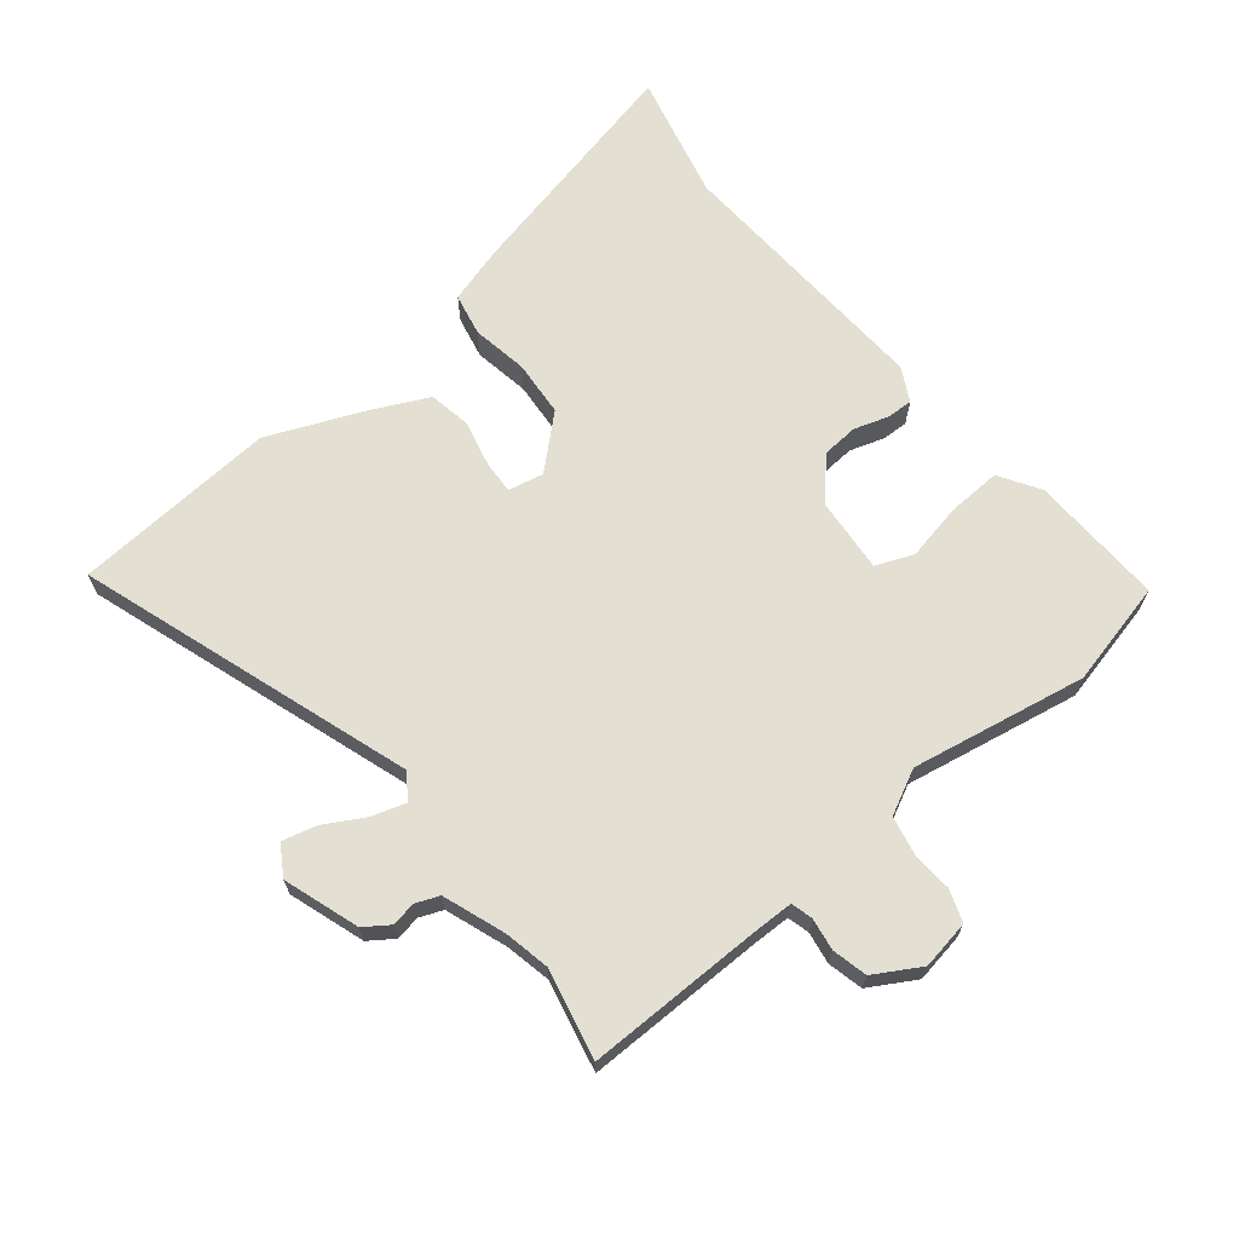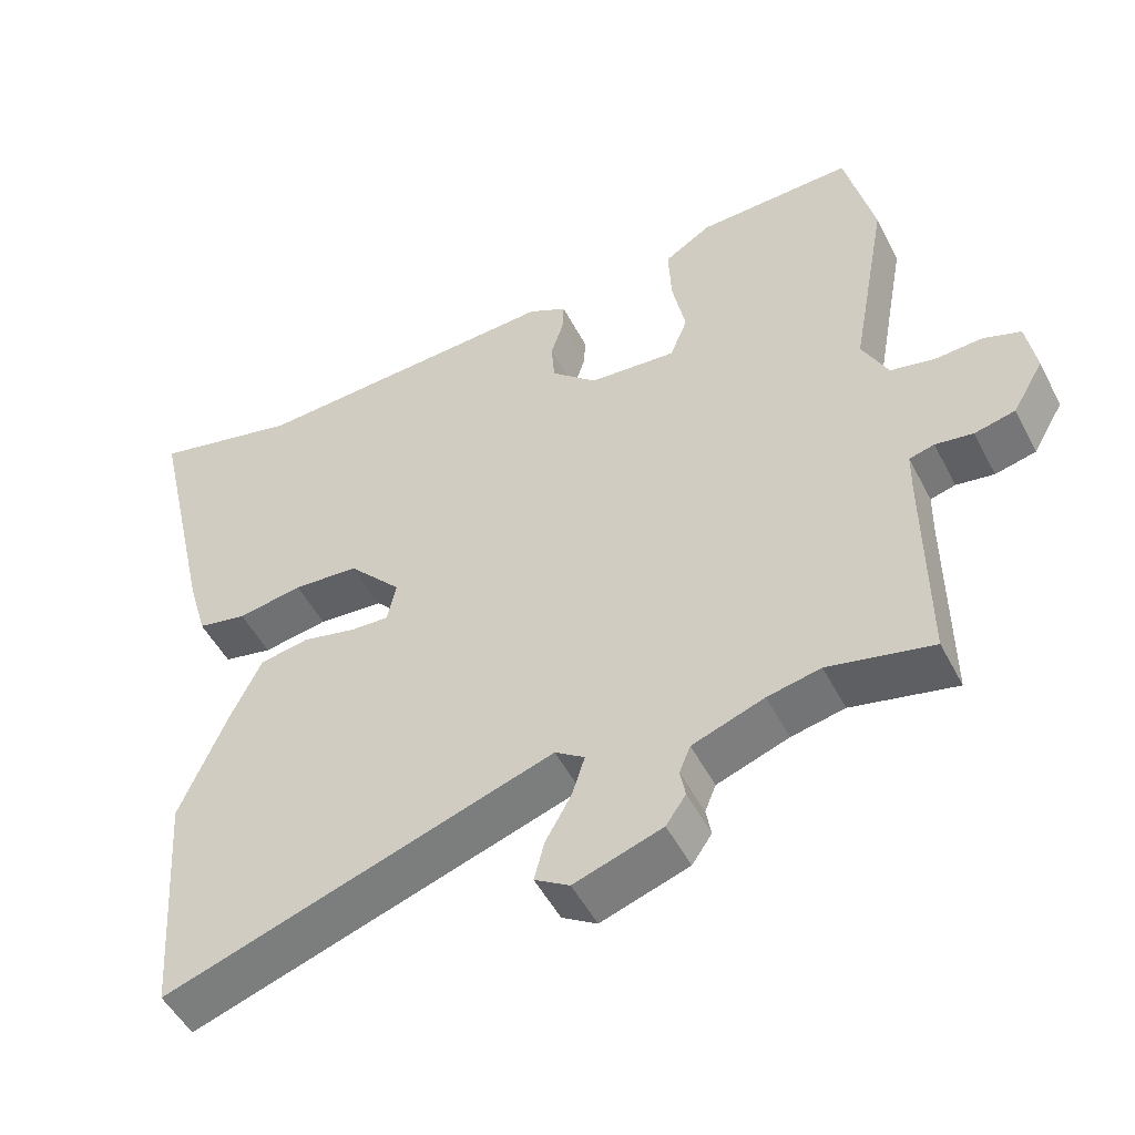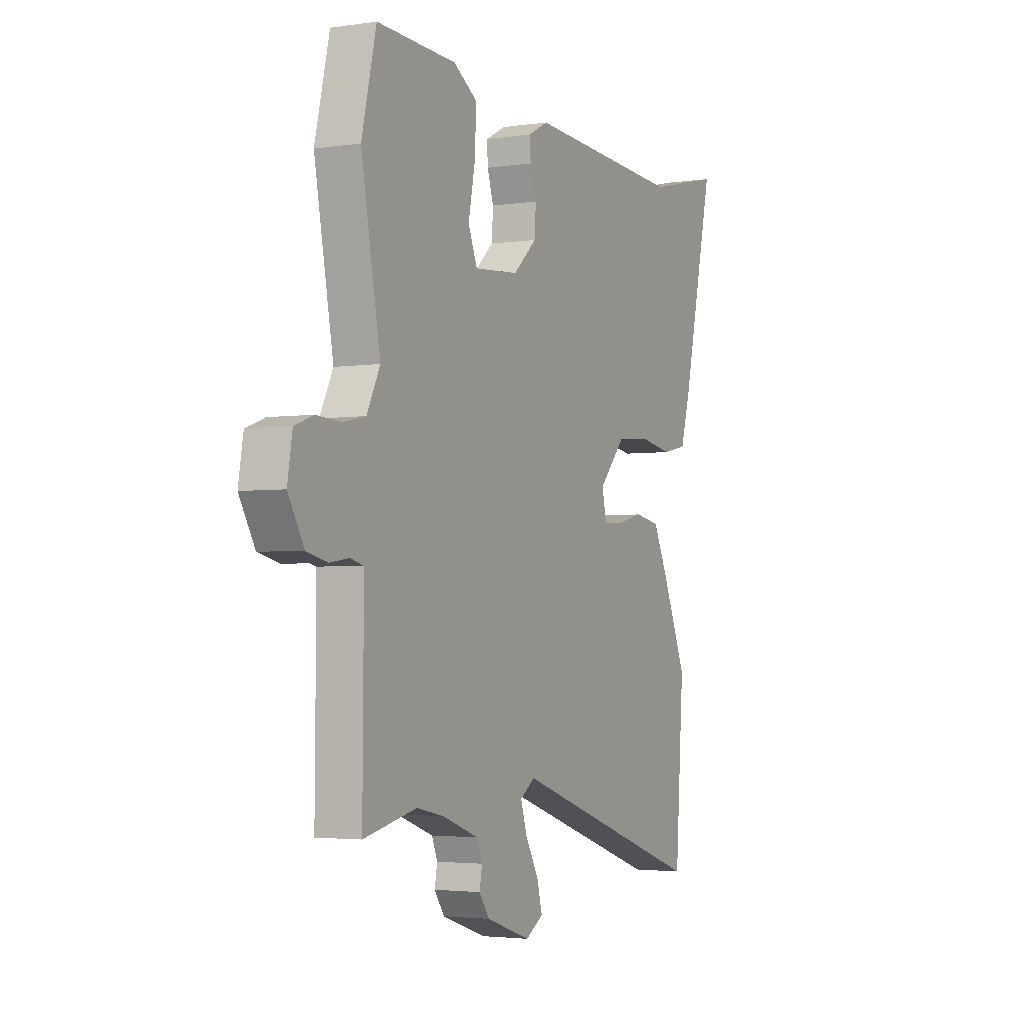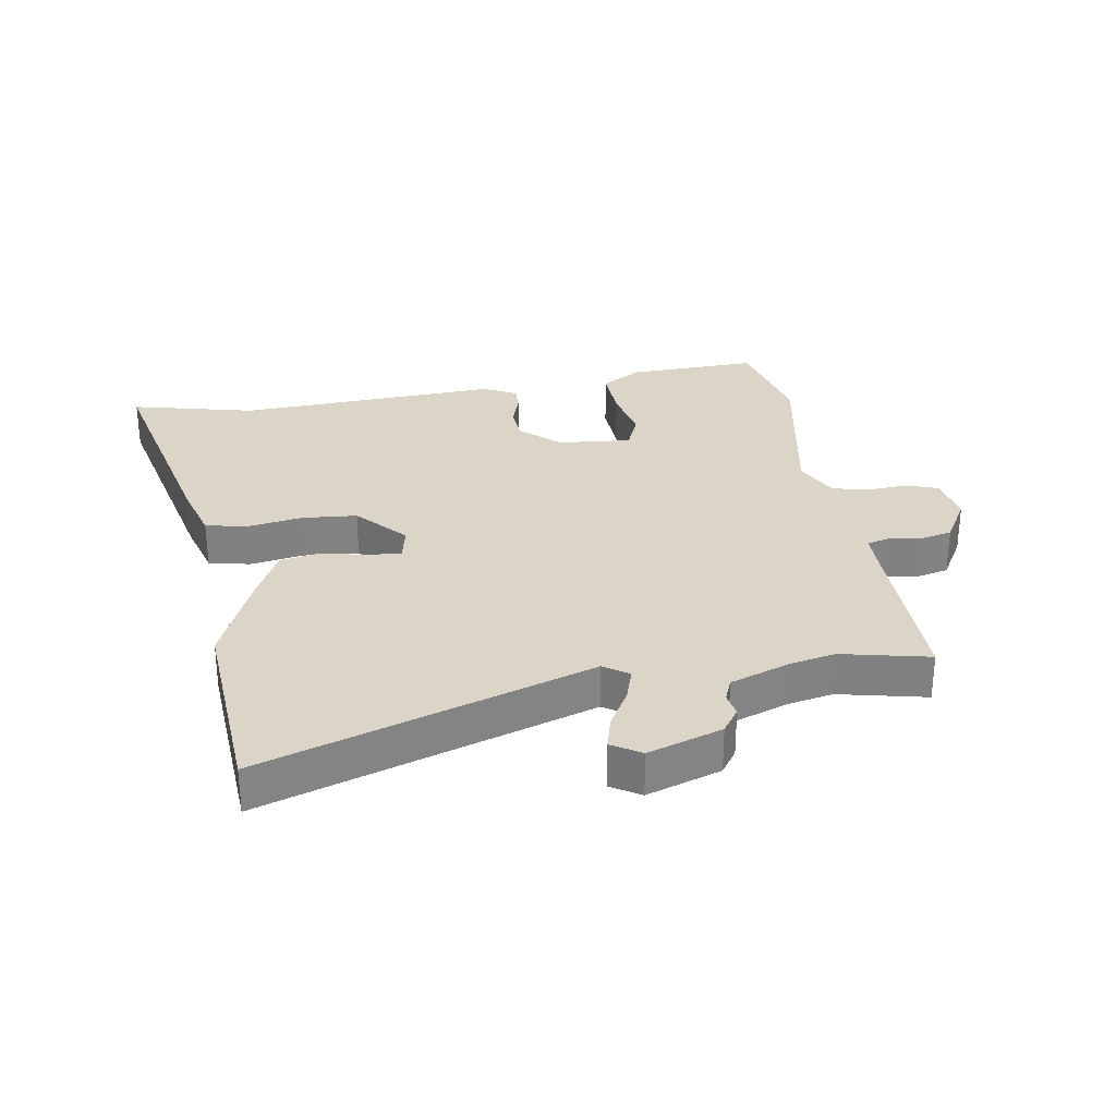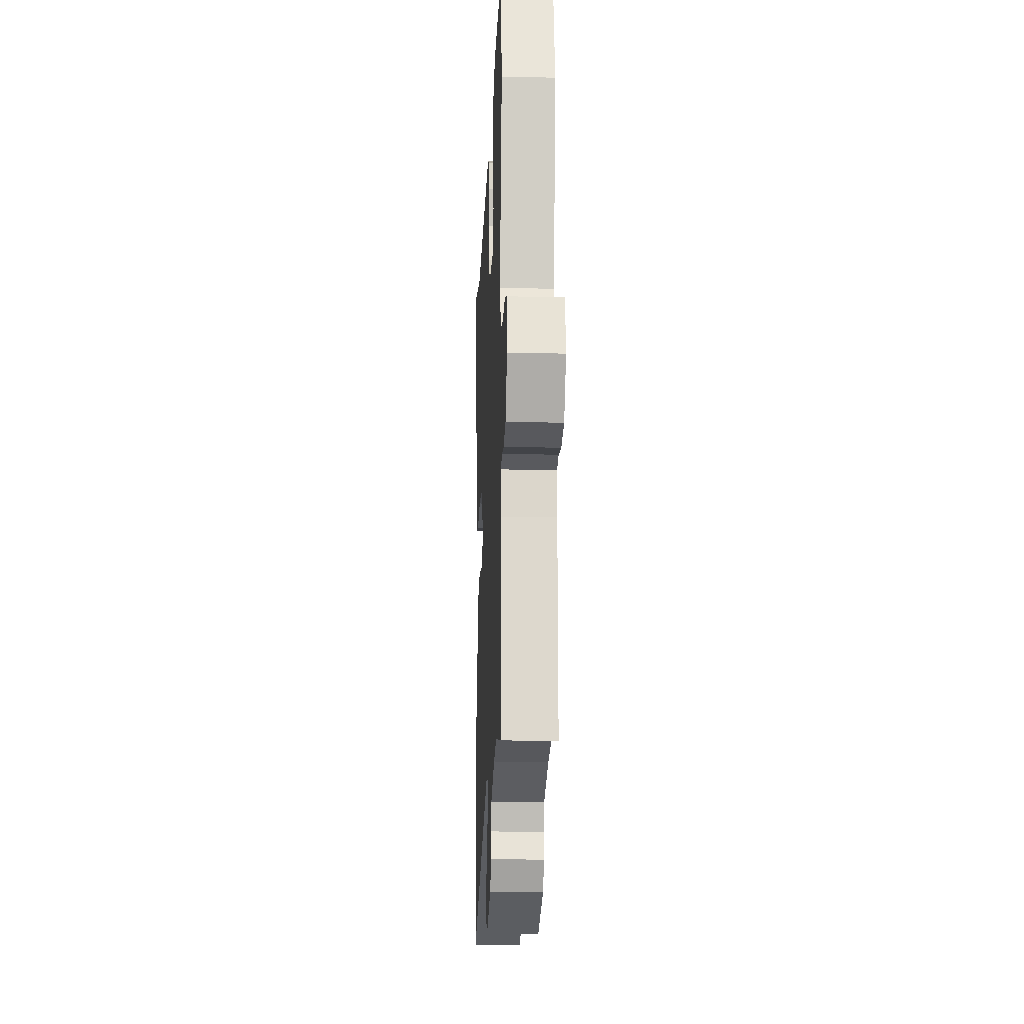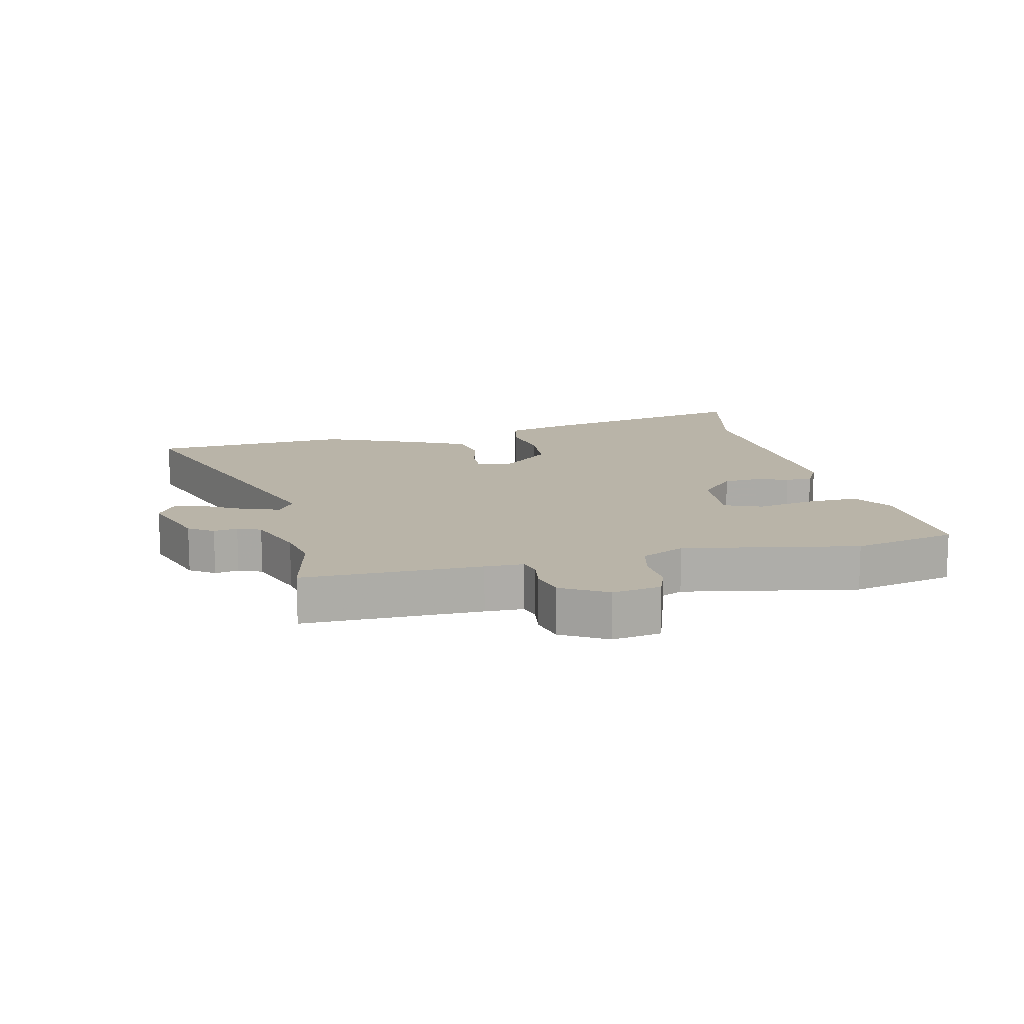
<metadata>
{"format":"obj","ext":"obj","renderer":"f3d","projection":"perspective","resolution":1024,"background":"white","views":[{"elev":67.0,"azim":-129.1,"up":"+Y"},{"elev":-50.4,"azim":-153.3,"up":"+Z"},{"elev":-3.2,"azim":-63.2,"up":"+Z"},{"elev":29.6,"azim":170.8,"up":"+Y"},{"elev":-17.0,"azim":-92.5,"up":"+Z"},{"elev":13.2,"azim":-103.0,"up":"+Y"}]}
</metadata>
<code>
v 0.514 0.07 -0.305
v 0.491 0.07 -0.627
v -0.035 0.07 -0.451
v -0.075 0.07 -0.478
v -0.058 0.07 -0.532
v -0.023 0.07 -0.594
v -0.009 0.07 -0.648
v -0.056 0.07 -0.677
v -0.175 0.07 -0.637
v -0.202 0.07 -0.598
v -0.195 0.07 -0.56
v -0.21 0.07 -0.523
v -0.307 0.07 -0.488
v -0.379 0.07 -0.473
v -0.52 0.07 -0.504
v -0.518 0.07 -0.222
v -0.519 0.07 -0.161
v -0.553 0.07 -0.152
v -0.604 0.07 -0.16
v -0.659 0.07 -0.147
v -0.701 0.07 -0.075
v -0.688 0.07 0.002
v -0.638 0.07 0.02
v -0.574 0.07 0.016
v -0.513 0.07 0.029
v -0.478 0.07 0.099
v -0.529 0.07 0.375
v -0.49 0.07 0.541
v -0.278 0.07 0.534
v -0.214 0.07 0.494
v -0.218 0.07 0.409
v -0.236 0.07 0.319
v -0.212 0.07 0.26
v -0.093 0.07 0.27
v -0.031 0.07 0.327
v -0.027 0.07 0.384
v -0.044 0.07 0.437
v -0.046 0.07 0.479
v 0.007 0.07 0.507
v 0.432 0.07 0.484
v 0.632 0.07 0.532
v 0.547 0.07 0.16
v 0.52 0.07 0.067
v 0.453 0.07 0.053
v 0.365 0.07 0.068
v 0.276 0.07 0.061
v 0.204 0.07 -0.018
v 0.216 0.07 -0.074
v 0.269 0.07 -0.071
v 0.341 0.07 -0.054
v 0.408 0.07 -0.066
v 0.45 0.07 -0.153
v 0.514 0 -0.305
v 0.491 0 -0.627
v -0.035 0 -0.451
v -0.075 0 -0.478
v -0.058 0 -0.532
v -0.023 0 -0.594
v -0.009 0 -0.648
v -0.056 0 -0.677
v -0.175 0 -0.637
v -0.202 0 -0.598
v -0.195 0 -0.56
v -0.21 0 -0.523
v -0.307 0 -0.488
v -0.379 0 -0.473
v -0.52 0 -0.504
v -0.518 0 -0.222
v -0.519 0 -0.161
v -0.553 0 -0.152
v -0.604 0 -0.16
v -0.659 0 -0.147
v -0.701 0 -0.075
v -0.688 0 0.002
v -0.638 0 0.02
v -0.574 0 0.016
v -0.513 0 0.029
v -0.478 0 0.099
v -0.529 0 0.375
v -0.49 0 0.541
v -0.278 0 0.534
v -0.214 0 0.494
v -0.218 0 0.409
v -0.236 0 0.319
v -0.212 0 0.26
v -0.093 0 0.27
v -0.031 0 0.327
v -0.027 0 0.384
v -0.044 0 0.437
v -0.046 0 0.479
v 0.007 0 0.507
v 0.432 0 0.484
v 0.632 0 0.532
v 0.547 0 0.16
v 0.52 0 0.067
v 0.453 0 0.053
v 0.365 0 0.068
v 0.276 0 0.061
v 0.204 0 -0.018
v 0.216 0 -0.074
v 0.269 0 -0.071
v 0.341 0 -0.054
v 0.408 0 -0.066
v 0.45 0 -0.153
f 49 50 51 52
f 48 49 52 1
f 42 43 44 45
f 40 41 42 45
f 40 45 46
f 39 40 46 47
f 36 37 38 39
f 35 36 39 47
f 29 30 31 32
f 27 28 29 32
f 26 27 32 33
f 25 26 33 34
f 21 22 23 24
f 21 24 25
f 18 19 20 21
f 17 18 21 25
f 16 17 25 34
f 14 15 16 34
f 8 9 10 11
f 8 11 12
f 5 6 7 8
f 4 5 8 12
f 3 4 12 13
f 48 1 2 3
f 34 35 47 48
f 14 34 48
f 3 13 14 48
f 104 103 102 101
f 53 104 101 100
f 97 96 95 94
f 97 94 93 92
f 98 97 92
f 99 98 92 91
f 91 90 89 88
f 99 91 88 87
f 84 83 82 81
f 84 81 80 79
f 85 84 79 78
f 86 85 78 77
f 76 75 74 73
f 77 76 73
f 73 72 71 70
f 77 73 70 69
f 86 77 69 68
f 86 68 67 66
f 63 62 61 60
f 64 63 60
f 60 59 58 57
f 64 60 57 56
f 65 64 56 55
f 55 54 53 100
f 100 99 87 86
f 100 86 66
f 100 66 65 55
f 1 53 54 2
f 2 54 55 3
f 3 55 56 4
f 4 56 57 5
f 5 57 58 6
f 6 58 59 7
f 7 59 60 8
f 8 60 61 9
f 9 61 62 10
f 10 62 63 11
f 11 63 64 12
f 12 64 65 13
f 13 65 66 14
f 14 66 67 15
f 15 67 68 16
f 16 68 69 17
f 17 69 70 18
f 18 70 71 19
f 19 71 72 20
f 20 72 73 21
f 21 73 74 22
f 22 74 75 23
f 23 75 76 24
f 24 76 77 25
f 25 77 78 26
f 26 78 79 27
f 27 79 80 28
f 28 80 81 29
f 29 81 82 30
f 30 82 83 31
f 31 83 84 32
f 32 84 85 33
f 33 85 86 34
f 34 86 87 35
f 35 87 88 36
f 36 88 89 37
f 37 89 90 38
f 38 90 91 39
f 39 91 92 40
f 40 92 93 41
f 41 93 94 42
f 42 94 95 43
f 43 95 96 44
f 44 96 97 45
f 45 97 98 46
f 46 98 99 47
f 47 99 100 48
f 48 100 101 49
f 49 101 102 50
f 50 102 103 51
f 51 103 104 52
f 52 104 53 1

</code>
